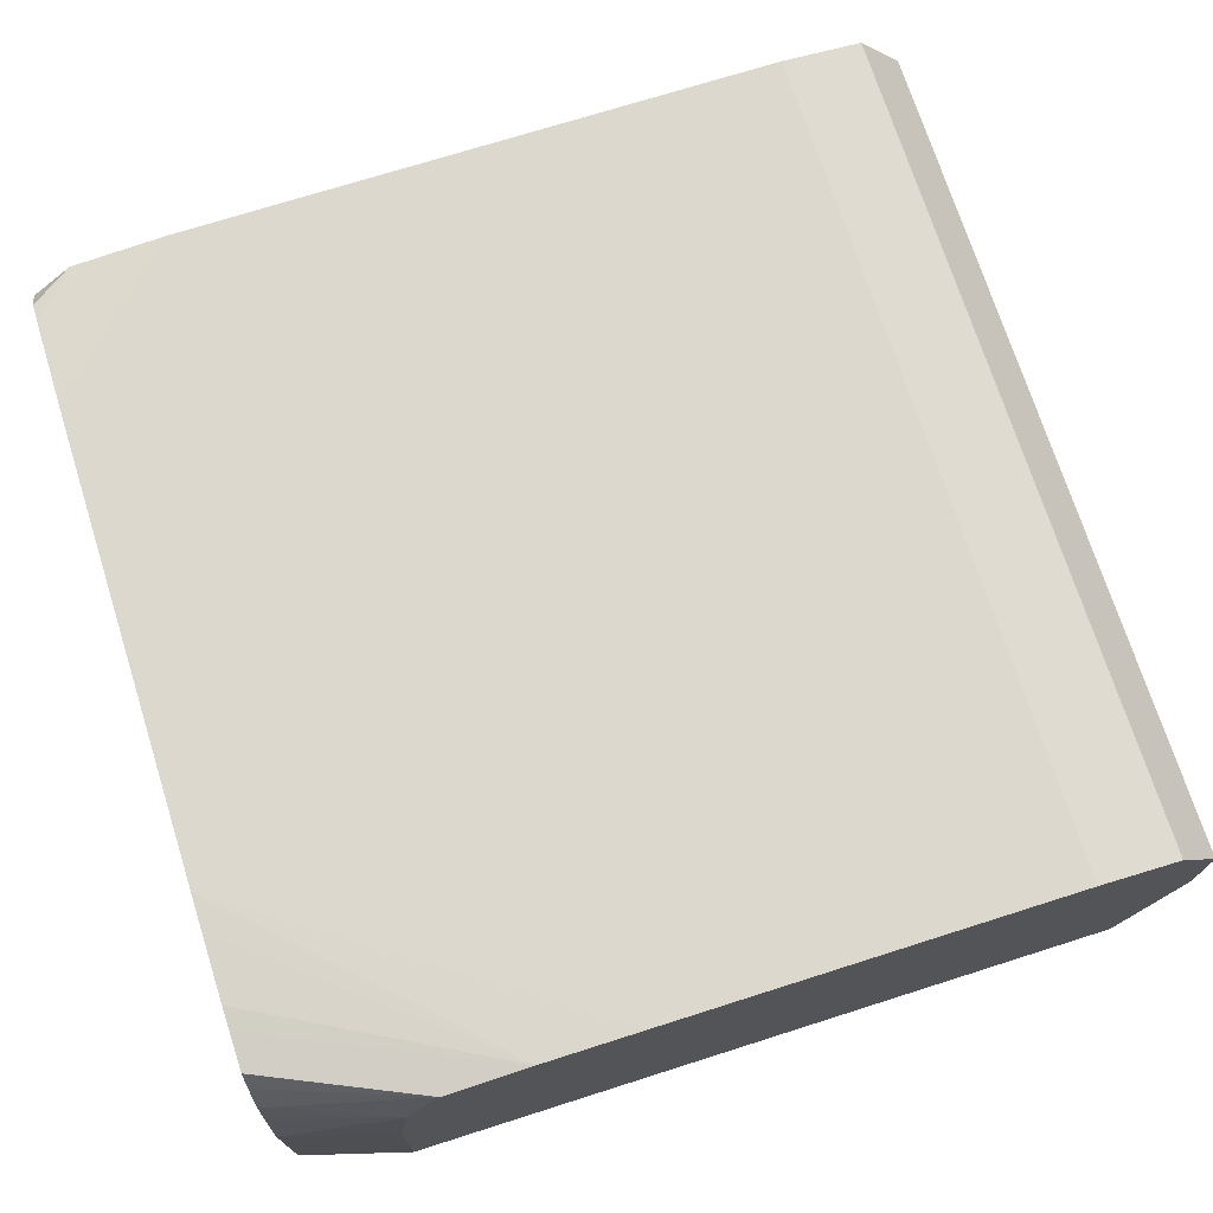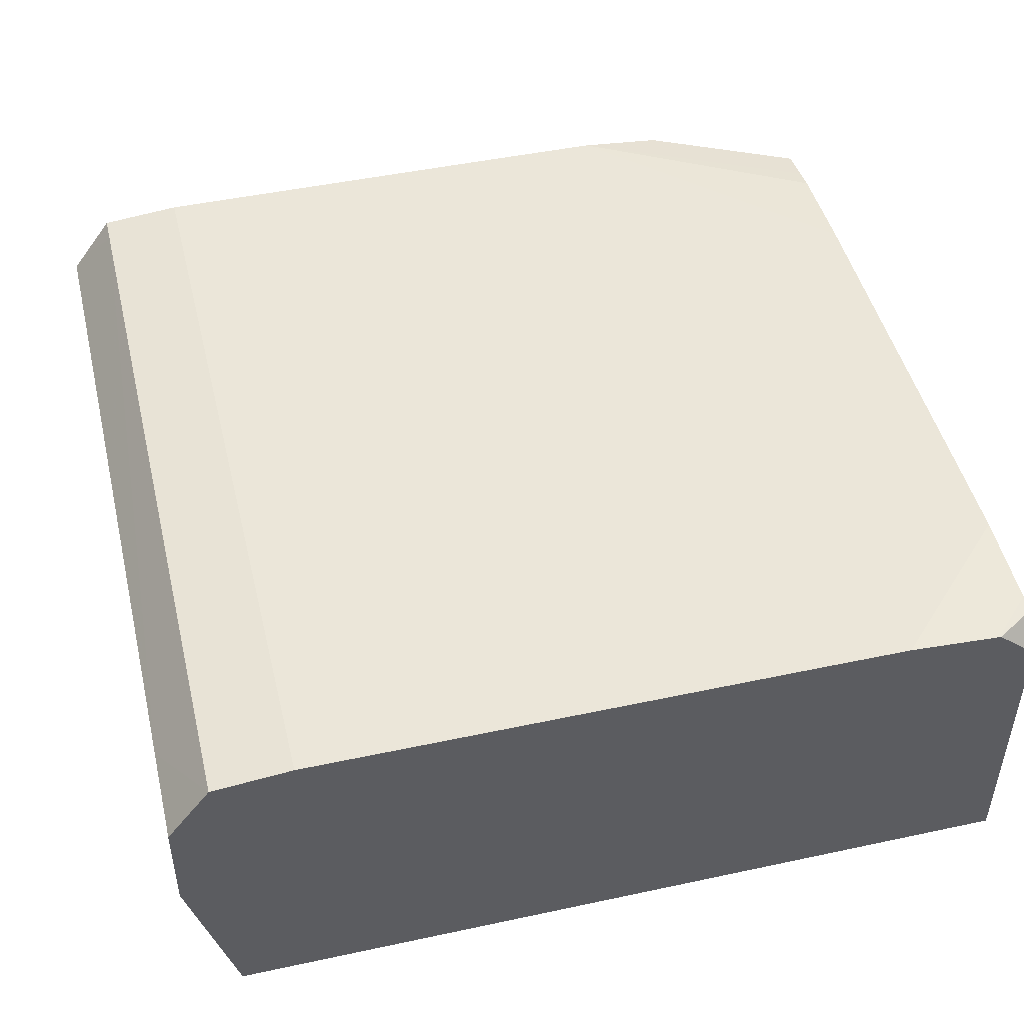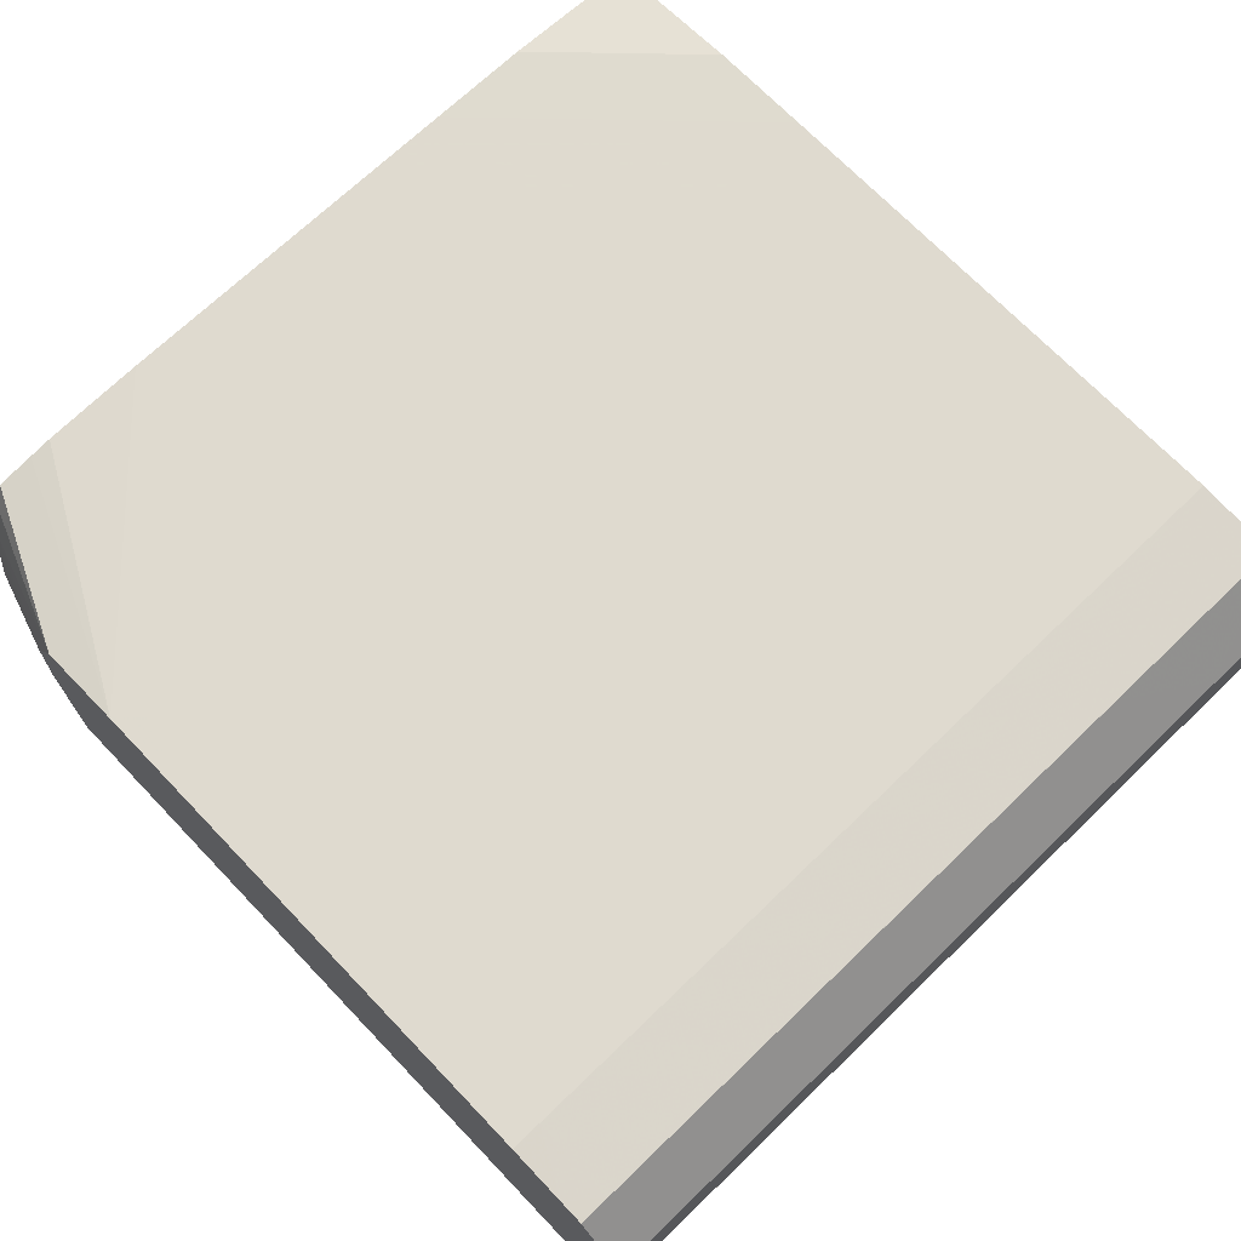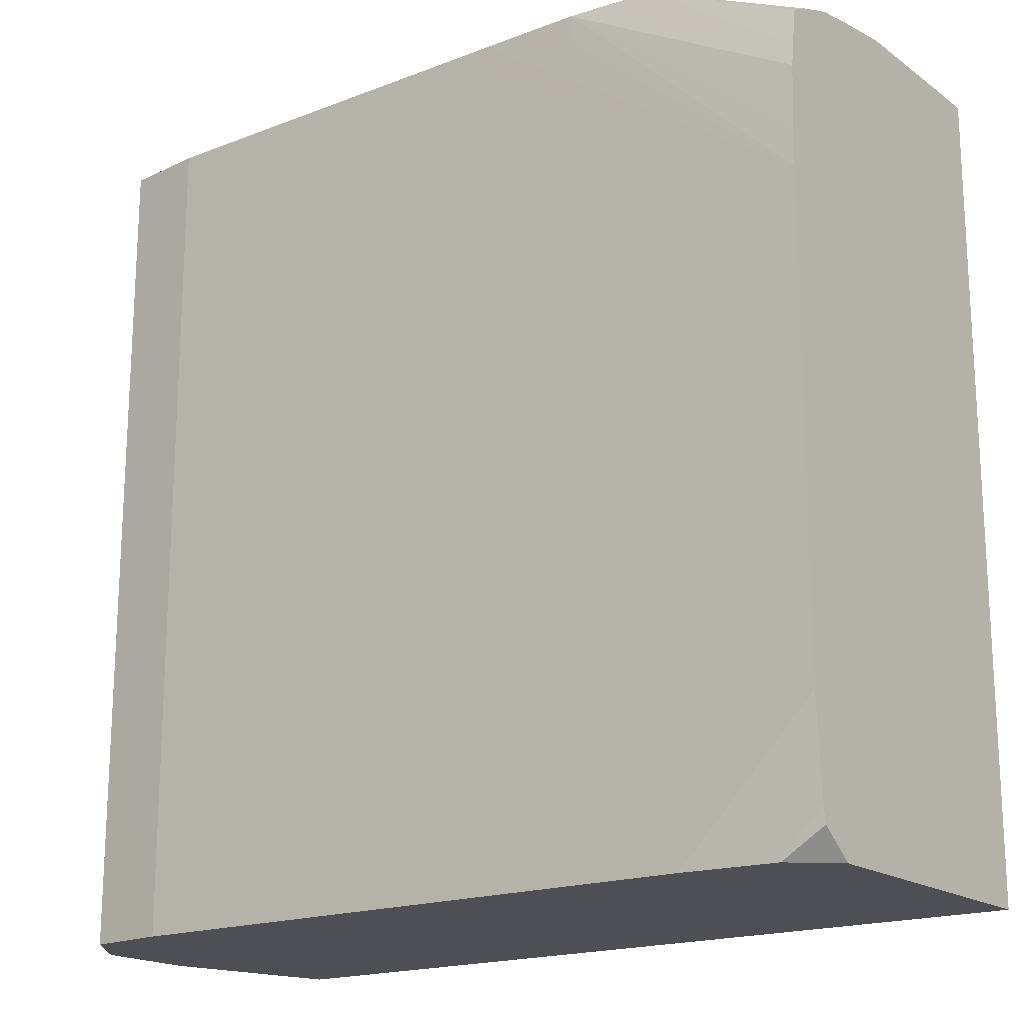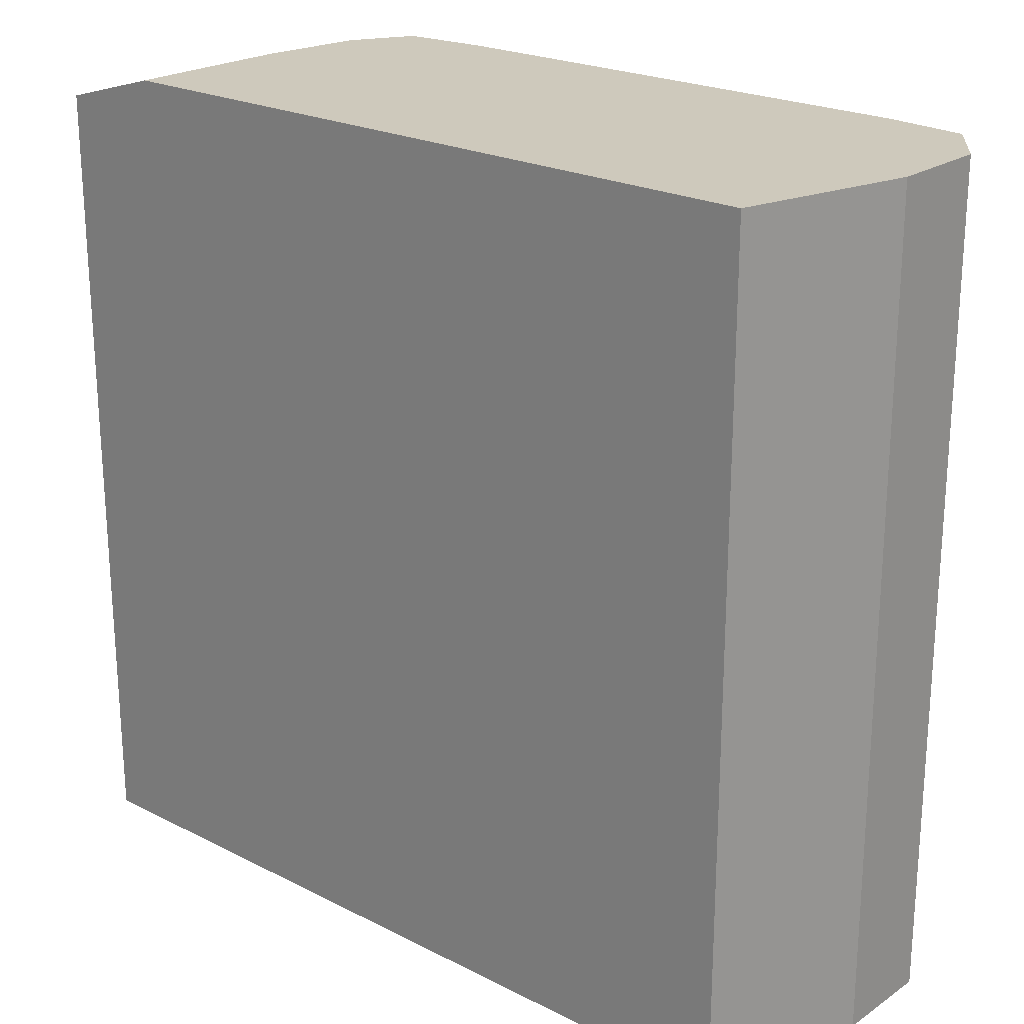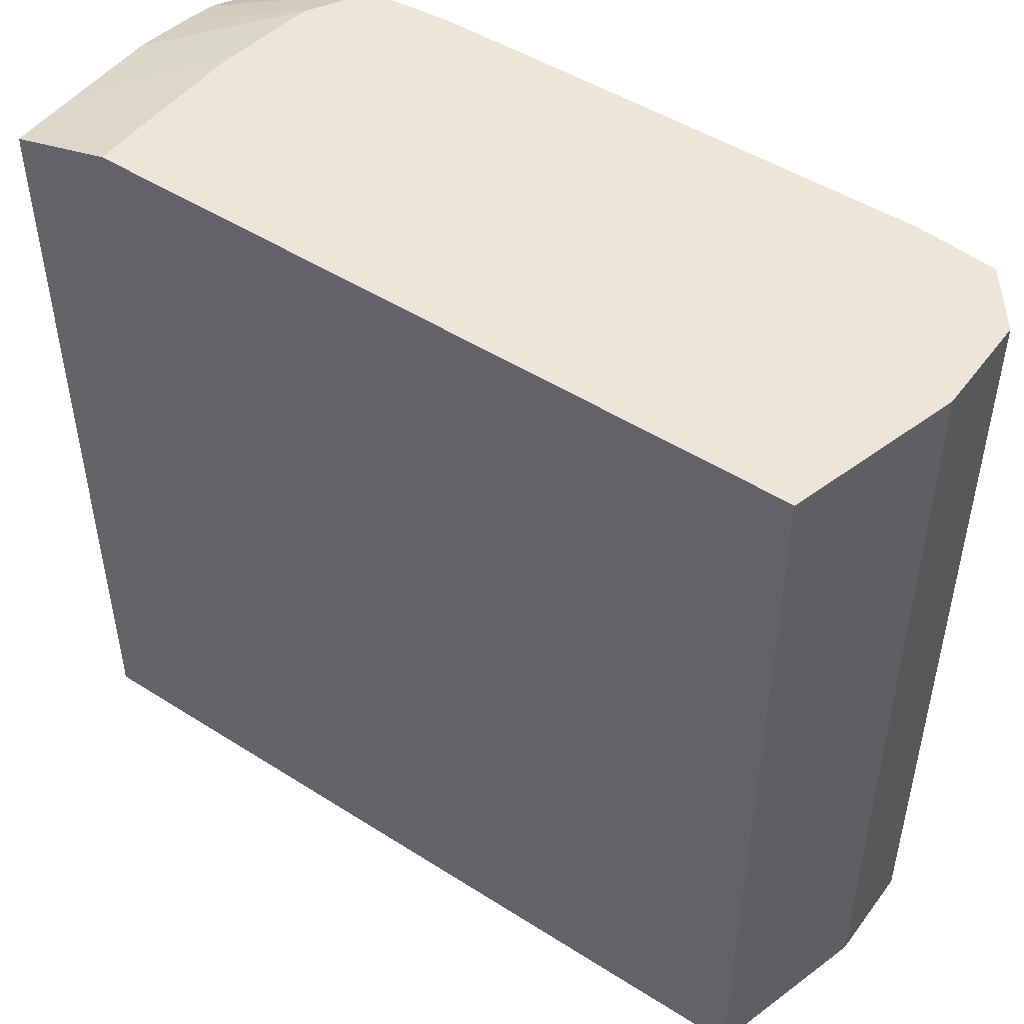
<metadata>
{"format":"obj","ext":"obj","renderer":"f3d","projection":"perspective","resolution":1024,"background":"white","views":[{"elev":72.5,"azim":162.3,"up":"+Z"},{"elev":47.5,"azim":-13.7,"up":"+Z"},{"elev":70.6,"azim":-133.9,"up":"+Z"},{"elev":-18.4,"azim":36.7,"up":"+Y"},{"elev":22.5,"azim":-138.8,"up":"+Y"},{"elev":48.6,"azim":-144.6,"up":"+Y"}]}
</metadata>
<code>
v -0.05003 0.07071 0.0663
v -0.05003 0.07071 0.06577
v -0.05004 0.07071 0.06707
v -0.04921 0.07048 0.0663
v -0.04921 0.07048 0.06577
v -0.05556 0.07072 0.06577
v -0.05013 0.07071 0.06778
v -0.04921 0.07047 0.06708
v -0.04922 0.06426 0.06577
v -0.05556 0.06971 0.06577
v -0.05591 0.07072 0.06708
v -0.05014 0.07071 0.06786
v -0.04921 0.0704 0.06758
v -0.04922 0.06426 0.06804
v -0.05556 0.06427 0.06577
v -0.05591 0.06582 0.06708
v -0.05591 0.06504 0.06786
v -0.05591 0.06971 0.06786
v -0.05591 0.07072 0.06786
v -0.0504 0.07071 0.06831
v -0.04921 0.07035 0.06786
v -0.04922 0.06444 0.06827
v -0.04954 0.06426 0.06832
v -0.05591 0.06427 0.06708
v -0.05591 0.06427 0.06709
v -0.05591 0.06427 0.06786
v -0.05557 0.06427 0.06831
v -0.05557 0.06582 0.06831
v -0.05557 0.07049 0.06831
v -0.05581 0.07072 0.06799
v -0.05105 0.07071 0.06837
v -0.04921 0.06989 0.06833
v -0.04921 0.07017 0.06829
v -0.04921 0.07025 0.06813
v -0.04922 0.06446 0.0683
v -0.04956 0.06426 0.06832
v -0.05494 0.06427 0.06837
v -0.05557 0.06504 0.06831
v -0.05557 0.0666 0.06831
v -0.05557 0.07072 0.06831
v -0.05495 0.07049 0.06837
v -0.05538 0.07072 0.06833
v -0.05183 0.07072 0.06837
v -0.05105 0.07049 0.06837
v -0.04921 0.06894 0.06837
v -0.04921 0.06922 0.06837
v -0.04921 0.06971 0.06835
v -0.04922 0.0646 0.06832
v -0.05027 0.06426 0.06837
v -0.04922 0.06505 0.06835
v -0.05261 0.06427 0.06837
v -0.05105 0.06504 0.06837
v -0.05261 0.06582 0.06837
v -0.05394 0.07072 0.06837
v -0.05472 0.07072 0.06837
v -0.05495 0.07072 0.06837
v -0.05183 0.07049 0.06837
v -0.05261 0.07072 0.06837
v -0.04921 0.06843 0.06837
v -0.05075 0.06426 0.06837
v -0.04922 0.06531 0.06837
v -0.04922 0.06582 0.06837
v -0.05105 0.06426 0.06837
v -0.04922 0.06687 0.06837
v -0.05105 0.06894 0.06837
v -0.04922 0.06609 0.06837
f 1 2 6
f 1 6 11
f 1 11 19
f 1 19 30
f 1 30 40
f 1 40 42
f 1 42 56
f 1 56 55
f 1 55 54
f 1 54 58
f 1 58 43
f 1 43 31
f 1 31 20
f 1 20 12
f 1 12 7
f 1 7 3
f 1 3 4
f 1 4 5
f 1 5 2
f 2 5 9
f 2 9 15
f 2 15 10
f 2 10 6
f 3 7 8
f 3 8 4
f 4 8 13
f 4 13 21
f 4 21 34
f 4 34 33
f 4 33 32
f 4 32 47
f 4 47 46
f 4 46 45
f 4 45 59
f 4 59 64
f 4 64 66
f 4 66 62
f 4 62 61
f 4 61 50
f 4 50 48
f 4 48 35
f 4 35 22
f 4 22 14
f 4 14 9
f 4 9 5
f 6 10 11
f 7 12 8
f 8 12 13
f 9 14 23
f 9 23 36
f 9 36 49
f 9 49 60
f 9 60 63
f 9 63 51
f 9 51 37
f 9 37 27
f 9 27 26
f 9 26 25
f 9 25 24
f 9 24 15
f 10 15 11
f 11 16 17
f 11 17 18
f 11 18 19
f 11 15 16
f 12 20 21
f 12 21 13
f 14 22 23
f 15 24 16
f 16 24 25
f 16 25 17
f 17 25 26
f 17 26 27
f 17 27 28
f 17 28 29
f 17 29 30
f 17 30 18
f 18 30 19
f 20 31 32
f 20 32 33
f 20 33 34
f 20 34 21
f 22 35 23
f 23 35 36
f 27 37 38
f 27 38 28
f 28 38 39
f 28 39 29
f 29 40 30
f 29 39 37
f 29 37 41
f 29 41 42
f 29 42 40
f 31 43 44
f 31 44 45
f 31 45 46
f 31 46 47
f 31 47 32
f 35 48 36
f 36 48 50
f 36 50 49
f 37 51 52
f 37 52 53
f 37 53 54
f 37 54 41
f 37 39 38
f 41 55 56
f 41 56 42
f 41 54 55
f 43 57 45
f 43 45 44
f 43 58 57
f 45 57 59
f 49 50 61
f 49 61 62
f 49 62 60
f 51 63 52
f 52 63 64
f 52 64 59
f 52 59 53
f 53 59 65
f 53 65 54
f 54 65 57
f 54 57 58
f 57 65 59
f 60 62 63
f 62 66 63
f 63 66 64

</code>
